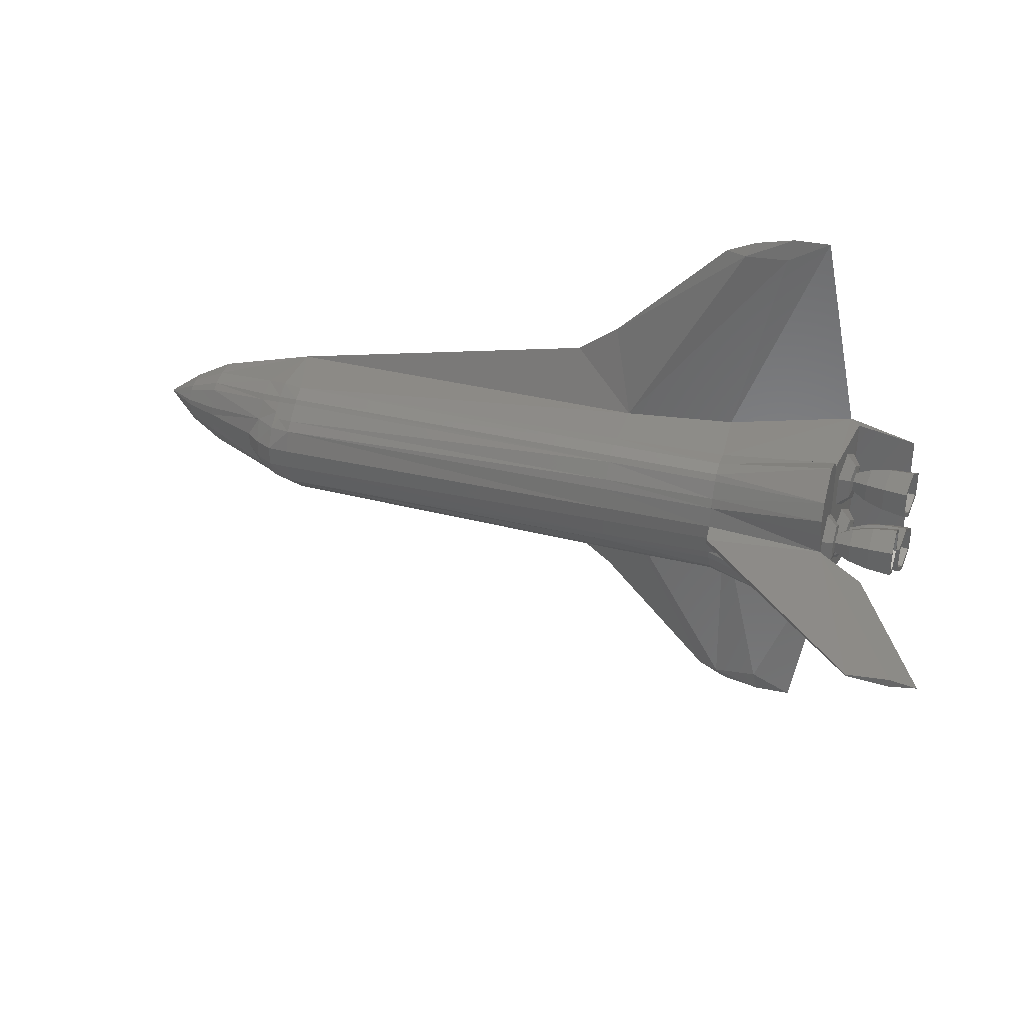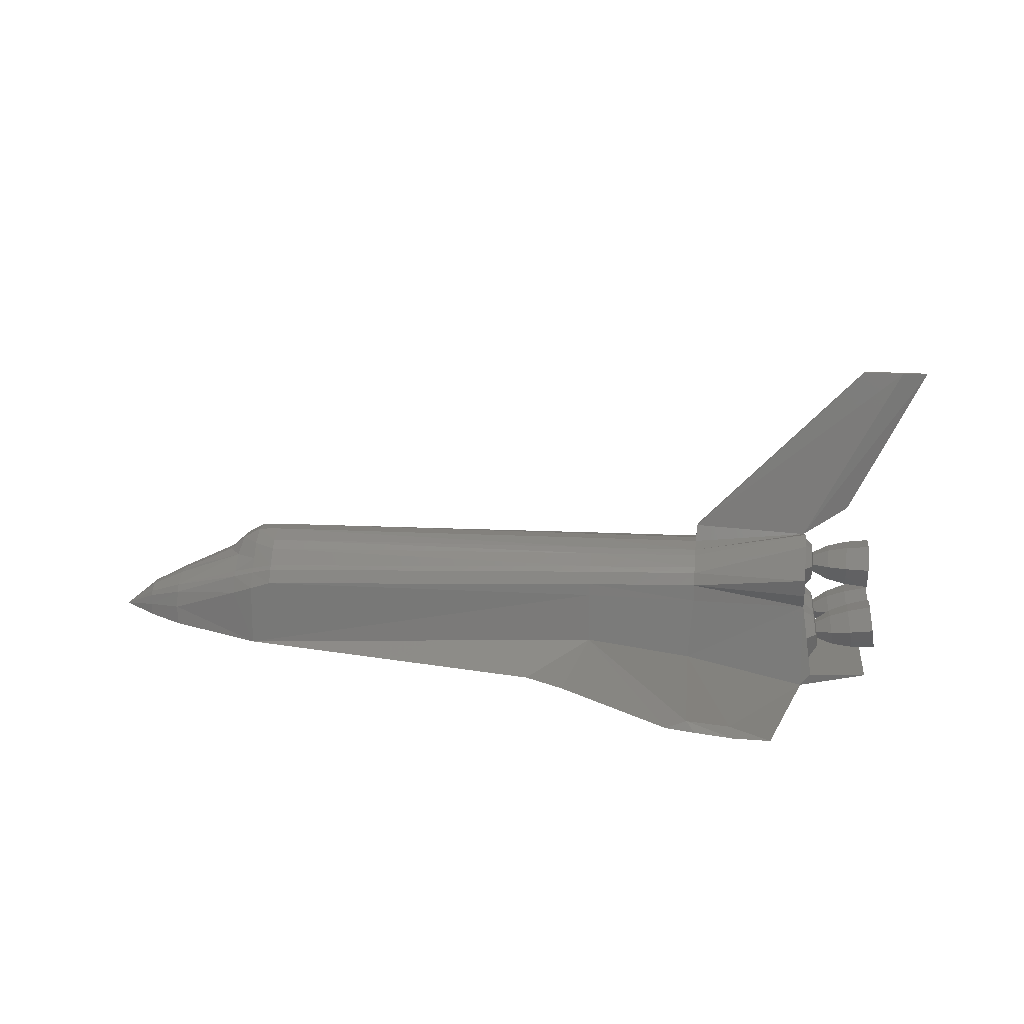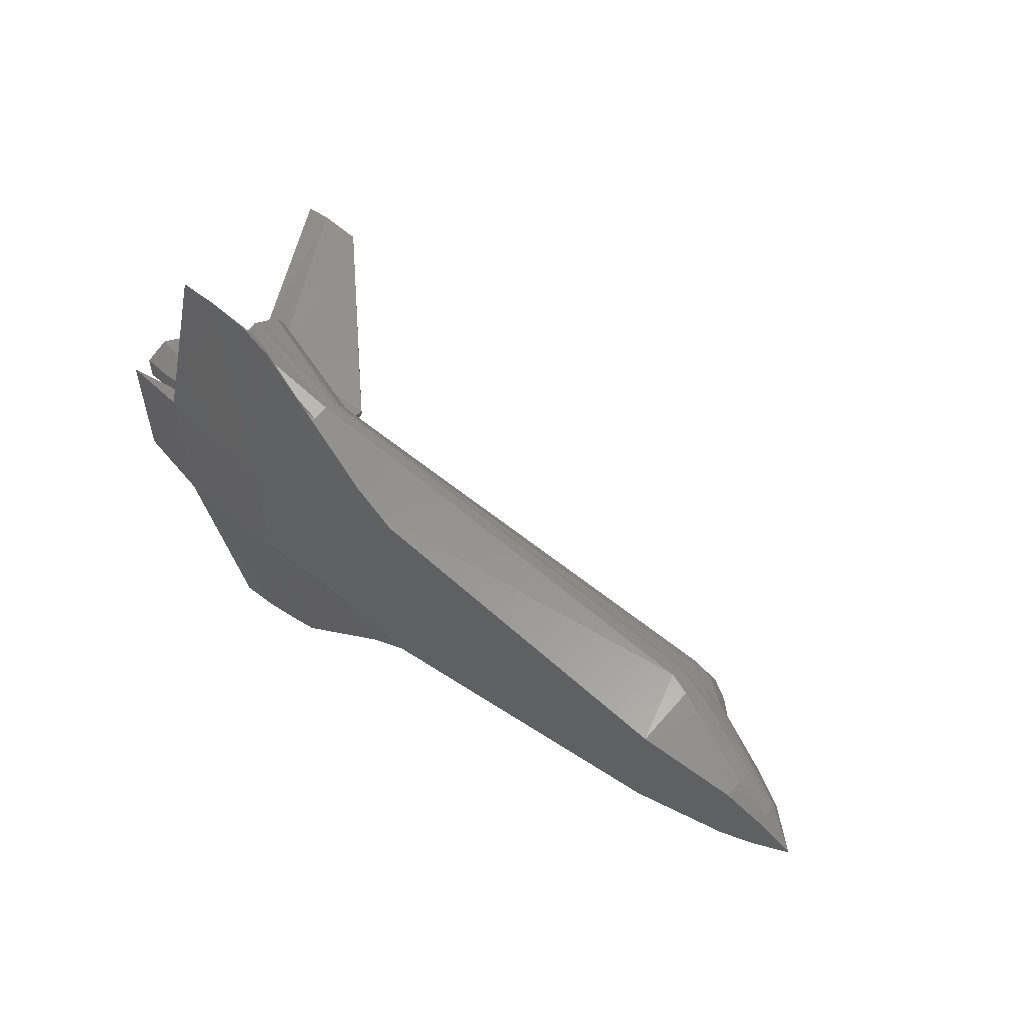
<metadata>
{"format":"stl","ext":"stl","renderer":"f3d","projection":"perspective","resolution":1024,"background":"white","views":[{"elev":34.0,"azim":17.4,"up":"+Y"},{"elev":16.0,"azim":6.3,"up":"+Z"},{"elev":57.5,"azim":-139.8,"up":"+Y"}]}
</metadata>
<code>
# stl→obj: 310 verts, 616 faces
v -4.999 -0.6817 0.5692
v -5 -0.4912 0.8052
v -5.349 -0.4709 0.5661
v -5 0.4912 0.8052
v -4.907 0.6202 0.6865
v -4.999 0.6817 0.5692
v -5.3 -0.1479 0.811
v -5.568 -0.1192 0.5687
v -4.907 -0.6202 0.6865
v -5.568 0.1192 0.5687
v -5.3 0.1479 0.811
v -5.349 0.4709 0.5661
v 7.044 0 4.157
v 6.614 -0.06343 4.157
v 4.998 -0.1309 1.193
v 5.759 0 1.665
v 4.998 0.1309 1.193
v 6.614 0.06343 4.157
v 5.942 0.01202 4.157
v 5.942 -0.01202 4.157
v 3.093 -0.0408 1.276
v 3.07 0.1197 0.9964
v 3.07 -0.1197 0.9964
v 3.093 0.0408 1.276
v 5.171 1.31 -1.056
v 6.13 1.1 -1.107
v 5 1.303 -1.26
v 4.998 -0.2523 1.075
v 4.998 0.2523 1.075
v 5.171 -1.31 -1.056
v 5.152 -0.3105 -0.905
v 5.152 -0.8151 -0.905
v 5.152 0.3105 -0.905
v 5.091 0.05811 -0.4722
v 5.091 -0.05811 -0.4722
v 5.152 0.8151 -0.905
v 5 1.21 0.1731
v 5 -1.21 0.1731
v 5.03 -0.3104 -0.03939
v 5.03 0.3104 -0.03939
v 5.091 1.067 -0.4722
v 4.997 0.2524 0.2006
v 5 1.428 0.4421
v 4.998 0.5046 0.6376
v 5 -1.303 -1.26
v 5 -0.539 1.315
v 5 -1.149 1.26
v 6.13 -1.1 -1.107
v 5 -1.51 0.7501
v 4.998 -0.5046 0.6376
v 5.091 -1.067 -0.4722
v 5 -1.428 0.4421
v 4.997 -0.2523 0.2006
v 5 1.51 0.7501
v 5.03 -0.8151 -0.03938
v 5.03 0.8151 -0.03938
v 5 -0.874 1.399
v 5 1.149 1.26
v 5 0.874 1.399
v 5 0.539 1.315
v -4.649 -0.8604 0.497
v -6.5 -0.09882 0.1334
v -7.075 -0.3041 -0.2644
v -7.075 -0.1395 -0.1694
v -7.65 0 -0.62
v -5.349 0.9384 -0.03018
v -5.349 0.8142 0.2471
v -4.999 0.8703 0.3474
v -5 1.013 0.09453
v 3.07 0.959 0.6503
v 3.07 0.8665 0.7307
v 3.07 -0.4491 0.9294
v 1.209 -0.1302 0.9961
v 1.209 -0.4674 0.9223
v 3.07 -1.054 0.1633
v 3.07 -1.054 0.4499
v 1.209 -1.054 0.4111
v 1.209 -1.061 0.2038
v -6.5 -0.24 0.1096
v -5 0.1607 0.9807
v -6.5 0.676 -0.4335
v -6.5 0.694 -0.7485
v -7.075 0.4034 -0.6843
v -7.075 0.393 -0.4952
v 1.209 0.8752 0.686
v 1.209 0.6215 0.8547
v 3.07 0.6048 0.8725
v -4.999 -0.8023 0.4161
v -4.999 -0.8703 0.3474
v -4.649 -0.9223 0.4323
v -4.649 1.04 0.2095
v 1.209 1.061 0.2038
v 1.209 1.08 -0.6364
v -5 1 -0.944
v -5 -0.1607 0.9807
v -7.075 -0.05745 -0.1551
v -6.5 0.61 -0.1648
v -7.075 0.3546 -0.334
v 1.209 0.9581 0.6104
v -5.349 -0.9384 -0.03018
v -6.5 -0.61 -0.1648
v -6.5 -0.676 -0.4335
v 1.209 -0.6215 0.8547
v 3.07 -0.8665 0.7307
v 3.07 -0.6048 0.8725
v -4.65 -0.1607 0.9945
v -4.65 -0.5147 0.8851
v 3.07 1.054 0.1633
v 2.983 1.08 -0.8806
v -6.5 0.09882 0.1334
v -6.5 0.24 0.1096
v -7.075 0.1395 -0.1694
v -7.075 0.05745 -0.1551
v -5.349 0.7372 0.324
v -4.999 0.8023 0.4161
v 3.07 1.054 0.4499
v 1.209 -0.8752 0.686
v -4.65 -0.6526 0.7536
v 2.983 -1.08 -0.8806
v -5.349 -0.7372 0.324
v -6.5 -0.523 -0.0488
v -4.65 0.5147 0.8851
v -4.65 0.1607 0.9945
v 1.209 0.1302 0.9961
v 1.209 0.4674 0.9223
v -4.65 0.6526 0.7536
v -4.649 0.8604 0.497
v 3.07 0.4491 0.9294
v -4.649 0.9223 0.4323
v 1.209 1.054 0.4111
v -5 -1.013 0.09453
v -5.349 -0.8142 0.2471
v -7.075 -0.3546 -0.334
v -7.075 0.3041 -0.2644
v 3.07 -0.959 0.6503
v -4.649 -1.04 0.2095
v 1.209 -0.9581 0.6104
v 1.209 -1.08 -0.6364
v -6.5 0.523 -0.0488
v -5 -1 -0.944
v -7.075 -0.4034 -0.6843
v -6.5 -0.694 -0.7485
v -7.075 -0.393 -0.4952
v 3.18 -4.55 -0.9219
v 3.038 -4.334 -0.8113
v 2.7 -4.334 -0.9479
v 3.804 -4.682 -0.939
v 0.8402 2.48 -1.05
v 3.038 4.334 -0.8113
v 2.7 4.334 -0.9479
v 4.4 -4.682 -0.9529
v 3.739 -4.334 -0.877
v 3.739 4.334 -0.877
v 3.18 4.55 -0.9219
v 0.8402 -2.48 -1.05
v 0.1692 -1.99 -1.063
v 4.4 4.682 -0.9529
v 0.1692 1.99 -1.063
v 3.804 4.682 -0.939
v 1.209 -1.08 -1.322
v 2.983 -1.08 -1.352
v 1.209 1.08 -1.322
v 2.983 1.08 -1.352
v 5.445 0 0.6369
v 5.597 0.1957 0.6366
v 5.598 0.09786 0.8061
v 5.919 0.7227 -0.07639
v 5.957 0.8826 -0.3507
v 6.246 0.9157 -0.3103
v 6.203 0.7392 -0.007574
v 5.957 -0.8826 -0.3507
v 5.996 -0.7227 -0.625
v 5.708 -0.6606 -0.5568
v 5.685 -0.7585 -0.3889
v 5.919 -0.7227 -0.07639
v 5.661 -0.6606 -0.2211
v 5.919 0.4028 -0.07639
v 6.203 0.3863 -0.007583
v 5.598 -0.09787 0.8061
v 5.872 -0.1599 0.3591
v 5.873 -0.3198 0.6361
v 6.164 -0.3529 0.6357
v 6.163 -0.1764 0.33
v 5.597 -0.1957 0.6366
v 5.873 -0.1599 0.9131
v 5.534 0.5628 -0.4101
v 5.661 0.6606 -0.2211
v 5.661 0.4649 -0.2211
v 6.203 -0.3863 -0.007583
v 6.203 -0.7392 -0.007574
v 5.919 -0.4028 -0.07639
v 6.246 -0.9157 -0.3103
v 5.685 0.7585 -0.3889
v 5.873 0.1599 0.9131
v 5.597 -0.09785 0.4671
v 5.957 0.2429 -0.3507
v 6.246 0.2098 -0.3103
v 5.661 -0.4649 -0.2211
v 5.534 -0.5628 -0.4101
v 6.164 0.1765 0.9413
v 6.164 -0.1765 0.9413
v 5.597 0.09788 0.4671
v 5.872 0.1599 0.3592
v 5.996 0.4029 -0.625
v 6.288 0.3863 -0.613
v 5.685 0.367 -0.3889
v 6.288 -0.7392 -0.613
v 6.288 -0.3863 -0.613
v 5.996 -0.4029 -0.625
v 5.708 0.4649 -0.5568
v 5.708 0.6606 -0.5568
v 5.873 0.3198 0.6362
v 6.246 -0.2098 -0.3103
v 5.957 -0.2429 -0.3507
v 5.685 -0.367 -0.3889
v 5.708 -0.4649 -0.5568
v 5.996 0.7227 -0.625
v 6.164 0.3529 0.6357
v 6.288 0.7392 -0.613
v 6.163 0.1765 0.33
v 5.773 0.3908 0.6363
v 5.772 0.1954 0.2979
v 5.445 0.1536 0.3708
v 5.445 0.3072 0.6369
v 6.299 0.7804 -0.6835
v 6.299 0.3451 -0.6835
v 5.906 0.3674 -0.6997
v 5.906 0.7582 -0.6997
v 5.296 -0.6492 -0.5947
v 5.296 -0.4763 -0.5947
v 5.571 -0.4092 -0.6736
v 5.571 -0.7164 -0.6735
v 5.812 -0.3674 -0.0294
v 5.812 -0.7581 -0.02939
v 6.194 -0.7804 0.0632
v 6.194 -0.3451 0.06319
v 5.859 0.172 -0.3645
v 5.812 0.3674 -0.0294
v 5.497 0.4091 -0.1466
v 5.534 0.2555 -0.4101
v 5.571 0.4092 -0.6736
v 5.275 0.3898 -0.4463
v 5.296 0.4763 -0.5947
v 6.164 -0.2176 0.2586
v 6.165 -0.4353 0.6357
v 5.773 -0.3908 0.6363
v 5.772 -0.1954 0.2979
v 5.446 -0.1536 0.9029
v 5.446 0.1536 0.9029
v 5.184 0.08647 0.7871
v 5.184 -0.08648 0.7871
v 5.812 0.7581 -0.02939
v 5.859 0.9535 -0.3645
v 5.534 0.87 -0.41
v 5.497 0.7164 -0.1466
v 5.859 -0.9535 -0.3645
v 5.906 -0.7582 -0.6997
v 6.299 -0.7804 -0.6835
v 6.247 -0.9981 -0.3101
v 5.497 -0.4091 -0.1466
v 5.497 -0.7164 -0.1466
v 5.255 0.4763 -0.298
v 6.165 -0.2177 1.013
v 5.774 -0.1954 0.9747
v 5.445 -0.3072 0.6369
v 5.445 -0.1536 0.3708
v 5.774 0.1954 0.9747
v 6.194 0.7804 0.0632
v 6.247 0.9981 -0.3101
v 5.255 -0.6492 -0.298
v 5.275 -0.7357 -0.4463
v 5.534 -0.87 -0.41
v 5.255 -0.4763 -0.298
v 6.194 0.3451 0.06319
v 5.184 -0.173 0.6373
v 5.184 -0.08646 0.4875
v 6.165 0.2177 1.013
v 5.255 0.6492 -0.298
v 5.275 0.7357 -0.4463
v 6.165 0.4353 0.6357
v 5.184 0.08649 0.4875
v 6.247 0.1274 -0.3102
v 5.275 -0.3898 -0.4463
v 5.534 -0.2555 -0.4101
v 5.906 -0.3674 -0.6997
v 5.859 -0.172 -0.3645
v 6.247 -0.1274 -0.3102
v 6.299 -0.3451 -0.6835
v 5.571 0.7164 -0.6735
v 5.184 0.173 0.6373
v 6.164 0.2177 0.2587
v 5.296 0.6492 -0.5947
v 5.166 0.1592 0.9132
v 5.166 -0.1593 0.9131
v 5.295 -0.4035 -0.722
v 5.257 -0.2443 -0.4489
v 5.219 -0.722 -0.1757
v 5.219 -0.4035 -0.1757
v 5.257 0.8812 -0.4489
v 5.295 0.722 -0.722
v 5.165 -0.1592 0.3615
v 5.166 -0.3185 0.6373
v 5.295 0.4035 -0.722
v 5.257 -0.8812 -0.4489
v 5.219 0.722 -0.1757
v 5.219 0.4035 -0.1757
v 5.165 0.1593 0.3615
v 5.166 0.3185 0.6373
v 5.295 -0.722 -0.722
v 5.257 0.2443 -0.4489
f 1 2 3
f 4 5 6
f 3 7 8
f 1 9 2
f 7 3 2
f 10 8 7
f 10 7 11
f 10 11 12
f 12 4 6
f 12 11 4
f 13 14 15
f 13 15 16
f 16 17 18
f 16 18 13
f 19 20 14
f 19 14 18
f 14 20 21
f 14 21 15
f 22 23 21
f 22 21 24
f 22 24 17
f 18 14 13
f 17 24 19
f 17 19 18
f 24 21 20
f 24 20 19
f 15 21 23
f 25 26 27
f 15 28 29
f 15 29 17
f 30 31 32
f 33 34 35
f 33 35 31
f 33 25 36
f 37 38 39
f 37 39 40
f 37 41 25
f 42 43 44
f 38 45 30
f 15 46 47
f 45 48 30
f 49 50 28
f 30 32 51
f 52 38 53
f 29 54 17
f 55 39 38
f 37 40 56
f 44 54 29
f 46 57 47
f 25 27 37
f 52 53 50
f 15 17 16
f 52 50 49
f 44 43 54
f 37 56 41
f 51 55 38
f 36 25 41
f 30 48 26
f 30 26 25
f 58 59 60
f 15 47 49
f 38 37 42
f 38 42 53
f 30 25 33
f 30 33 31
f 49 28 15
f 42 37 43
f 30 51 38
f 39 35 34
f 39 34 40
f 17 54 58
f 17 58 60
f 61 9 1
f 3 8 62
f 63 64 65
f 66 67 68
f 66 68 69
f 70 71 58
f 72 23 73
f 72 73 74
f 75 76 77
f 75 77 78
f 3 62 79
f 11 80 4
f 81 82 83
f 81 83 84
f 85 86 87
f 85 87 71
f 88 61 1
f 72 57 46
f 88 89 90
f 88 90 61
f 91 92 93
f 91 93 94
f 11 7 95
f 11 95 80
f 64 79 62
f 64 62 96
f 97 81 84
f 97 84 98
f 99 85 71
f 99 71 70
f 100 101 102
f 103 104 105
f 74 73 106
f 74 106 107
f 92 108 109
f 92 109 93
f 110 111 112
f 110 112 113
f 67 114 115
f 67 115 68
f 116 70 54
f 117 103 118
f 38 75 119
f 38 119 45
f 120 3 121
f 122 123 124
f 122 124 125
f 84 65 98
f 1 3 120
f 107 106 95
f 5 126 127
f 110 10 12
f 113 65 96
f 122 80 123
f 60 59 128
f 104 103 117
f 105 72 74
f 105 74 103
f 17 128 22
f 127 129 68
f 127 68 115
f 124 73 23
f 124 23 22
f 130 92 91
f 131 89 132
f 131 132 100
f 57 105 104
f 57 104 47
f 2 95 7
f 70 58 54
f 82 81 94
f 133 101 121
f 133 121 63
f 98 65 134
f 69 68 129
f 69 129 91
f 89 88 120
f 89 120 132
f 76 49 135
f 117 118 61
f 27 109 108
f 27 108 37
f 97 67 66
f 97 66 81
f 58 71 87
f 58 87 59
f 136 77 137
f 136 137 90
f 138 119 75
f 138 75 78
f 65 133 63
f 6 127 115
f 134 65 112
f 114 12 6
f 6 5 127
f 126 86 85
f 3 79 121
f 72 46 15
f 111 139 134
f 111 134 112
f 92 130 116
f 92 116 108
f 140 136 131
f 135 47 104
f 1 120 88
f 126 122 86
f 80 95 106
f 80 106 123
f 86 122 125
f 121 101 132
f 121 132 120
f 47 135 49
f 136 78 77
f 128 59 87
f 111 110 12
f 141 142 102
f 141 102 143
f 83 65 84
f 127 126 85
f 100 132 101
f 103 107 118
f 140 138 78
f 140 78 136
f 116 54 43
f 66 69 94
f 139 12 114
f 70 116 130
f 70 130 99
f 2 107 95
f 23 72 15
f 2 9 118
f 2 118 107
f 86 125 128
f 86 128 87
f 110 62 8
f 110 8 10
f 76 75 38
f 81 66 94
f 61 118 9
f 139 111 12
f 143 102 101
f 143 101 133
f 114 67 97
f 114 97 139
f 37 108 43
f 61 90 137
f 61 137 117
f 52 76 38
f 140 102 142
f 85 99 129
f 85 129 127
f 62 110 113
f 62 113 96
f 69 91 94
f 65 143 133
f 57 72 105
f 103 74 107
f 65 141 143
f 80 122 4
f 112 65 113
f 121 79 64
f 121 64 63
f 115 114 6
f 65 64 96
f 137 77 76
f 137 76 135
f 135 104 117
f 135 117 137
f 17 60 128
f 122 126 5
f 122 5 4
f 139 97 98
f 139 98 134
f 125 124 22
f 125 22 128
f 136 90 89
f 136 89 131
f 49 76 52
f 140 131 100
f 129 99 130
f 129 130 91
f 123 106 73
f 123 73 124
f 108 116 43
f 140 100 102
f 144 145 146
f 147 145 144
f 148 149 150
f 151 152 147
f 93 109 153
f 93 153 149
f 150 149 154
f 155 138 156
f 148 93 149
f 147 152 145
f 157 153 109
f 157 109 27
f 145 152 119
f 145 119 138
f 158 93 148
f 149 153 159
f 156 138 140
f 146 145 138
f 45 119 152
f 45 152 151
f 154 149 159
f 159 153 157
f 146 138 155
f 94 93 158
f 159 157 27
f 155 156 160
f 144 146 161
f 162 158 148
f 161 147 144
f 45 151 147
f 161 45 147
f 146 155 161
f 159 27 163
f 154 159 163
f 163 162 148
f 155 160 161
f 163 150 154
f 163 148 150
f 142 141 83
f 142 83 82
f 140 142 82
f 140 82 94
f 141 65 83
f 161 163 27
f 161 27 45
f 45 27 26
f 45 26 48
f 162 163 161
f 162 161 160
f 160 156 158
f 160 158 162
f 94 158 156
f 94 156 140
f 164 165 166
f 167 168 169
f 167 169 170
f 171 172 173
f 171 173 174
f 175 171 174
f 175 174 176
f 177 167 170
f 177 170 178
f 164 166 179
f 180 181 182
f 180 182 183
f 184 179 185
f 184 185 181
f 186 187 188
f 189 190 175
f 189 175 191
f 190 192 171
f 190 171 175
f 186 193 187
f 179 166 194
f 179 194 185
f 195 184 181
f 195 181 180
f 164 179 184
f 196 177 178
f 196 178 197
f 191 175 176
f 191 176 198
f 174 173 199
f 187 193 168
f 187 168 167
f 185 194 200
f 185 200 201
f 202 195 180
f 202 180 203
f 204 196 197
f 204 197 205
f 206 188 177
f 206 177 196
f 198 176 199
f 207 208 209
f 207 209 172
f 186 210 211
f 165 202 203
f 165 203 212
f 181 185 201
f 181 201 182
f 188 187 167
f 188 167 177
f 176 174 199
f 192 207 172
f 192 172 171
f 186 211 193
f 166 165 212
f 166 212 194
f 164 184 195
f 186 206 210
f 208 213 214
f 208 214 209
f 214 191 198
f 214 198 215
f 173 216 199
f 193 211 217
f 193 217 168
f 194 212 218
f 194 218 200
f 164 195 202
f 217 204 205
f 217 205 219
f 209 214 215
f 209 215 216
f 215 198 199
f 172 209 216
f 172 216 173
f 168 217 219
f 168 219 169
f 164 202 165
f 212 203 220
f 212 220 218
f 211 210 204
f 211 204 217
f 216 215 199
f 213 189 191
f 213 191 214
f 186 188 206
f 210 206 196
f 210 196 204
f 203 180 183
f 203 183 220
f 221 222 223
f 221 223 224
f 225 226 227
f 225 227 228
f 229 230 231
f 229 231 232
f 233 234 235
f 233 235 236
f 237 238 239
f 237 239 240
f 241 240 242
f 241 242 243
f 244 245 246
f 244 246 247
f 248 249 250
f 248 250 251
f 252 253 254
f 252 254 255
f 256 257 258
f 256 258 259
f 260 261 234
f 260 234 233
f 240 239 262
f 240 262 242
f 245 263 264
f 245 264 246
f 247 246 265
f 247 265 266
f 264 267 249
f 264 249 248
f 268 269 253
f 268 253 252
f 270 271 272
f 270 272 261
f 273 270 261
f 273 261 260
f 274 268 252
f 274 252 238
f 246 264 248
f 246 248 265
f 266 265 275
f 266 275 276
f 263 277 267
f 263 267 264
f 239 255 278
f 239 278 262
f 261 272 256
f 261 256 234
f 272 232 257
f 272 257 256
f 255 254 279
f 255 279 278
f 277 280 221
f 277 221 267
f 223 266 276
f 223 276 281
f 227 237 240
f 227 240 241
f 282 274 238
f 282 238 237
f 283 273 260
f 283 260 284
f 285 286 287
f 285 287 288
f 228 227 241
f 228 241 289
f 224 223 281
f 224 281 290
f 280 291 222
f 280 222 221
f 254 289 292
f 254 292 279
f 232 231 285
f 232 285 257
f 286 233 236
f 286 236 287
f 231 284 286
f 231 286 285
f 289 241 243
f 289 243 292
f 291 244 247
f 291 247 222
f 249 224 290
f 249 290 250
f 253 228 289
f 253 289 254
f 257 285 288
f 257 288 258
f 284 260 233
f 284 233 286
f 230 283 284
f 230 284 231
f 226 282 237
f 226 237 227
f 222 247 266
f 222 266 223
f 267 221 224
f 267 224 249
f 269 225 228
f 269 228 253
f 271 229 232
f 271 232 272
f 234 256 259
f 234 259 235
f 238 252 255
f 238 255 239
f 265 248 251
f 265 251 275
f 251 250 293
f 251 293 294
f 295 296 283
f 295 283 230
f 39 55 297
f 39 297 298
f 299 300 36
f 299 36 41
f 301 302 50
f 301 50 53
f 292 243 303
f 292 303 300
f 297 304 271
f 297 271 270
f 262 278 305
f 262 305 306
f 290 281 307
f 290 307 308
f 302 294 28
f 302 28 50
f 32 31 295
f 32 295 309
f 51 32 309
f 51 309 304
f 303 310 34
f 303 34 33
f 281 276 301
f 281 301 307
f 278 279 299
f 278 299 305
f 296 298 273
f 296 273 283
f 310 306 40
f 310 40 34
f 293 308 44
f 293 44 29
f 300 303 33
f 300 33 36
f 55 51 304
f 55 304 297
f 309 295 230
f 309 230 229
f 275 251 294
f 275 294 302
f 308 307 42
f 308 42 44
f 306 305 56
f 306 56 40
f 35 39 298
f 35 298 296
f 305 299 41
f 305 41 56
f 307 301 53
f 307 53 42
f 243 242 310
f 243 310 303
f 304 309 229
f 304 229 271
f 242 262 306
f 242 306 310
f 250 290 308
f 250 308 293
f 294 293 29
f 294 29 28
f 31 35 296
f 31 296 295
f 298 297 270
f 298 270 273
f 279 292 300
f 279 300 299
f 276 275 302
f 276 302 301
f 201 200 277
f 201 277 263
f 287 236 189
f 287 189 213
f 220 183 244
f 220 244 291
f 235 259 192
f 235 192 190
f 218 220 291
f 218 291 280
f 259 258 207
f 259 207 192
f 200 218 280
f 200 280 277
f 258 288 208
f 258 208 207
f 169 219 225
f 169 225 269
f 183 182 245
f 183 245 244
f 236 235 190
f 236 190 189
f 182 201 263
f 182 263 245
f 197 178 274
f 197 274 282
f 205 197 282
f 205 282 226
f 178 170 268
f 178 268 274
f 219 205 226
f 219 226 225
f 170 169 269
f 170 269 268
f 288 287 213
f 288 213 208

</code>
